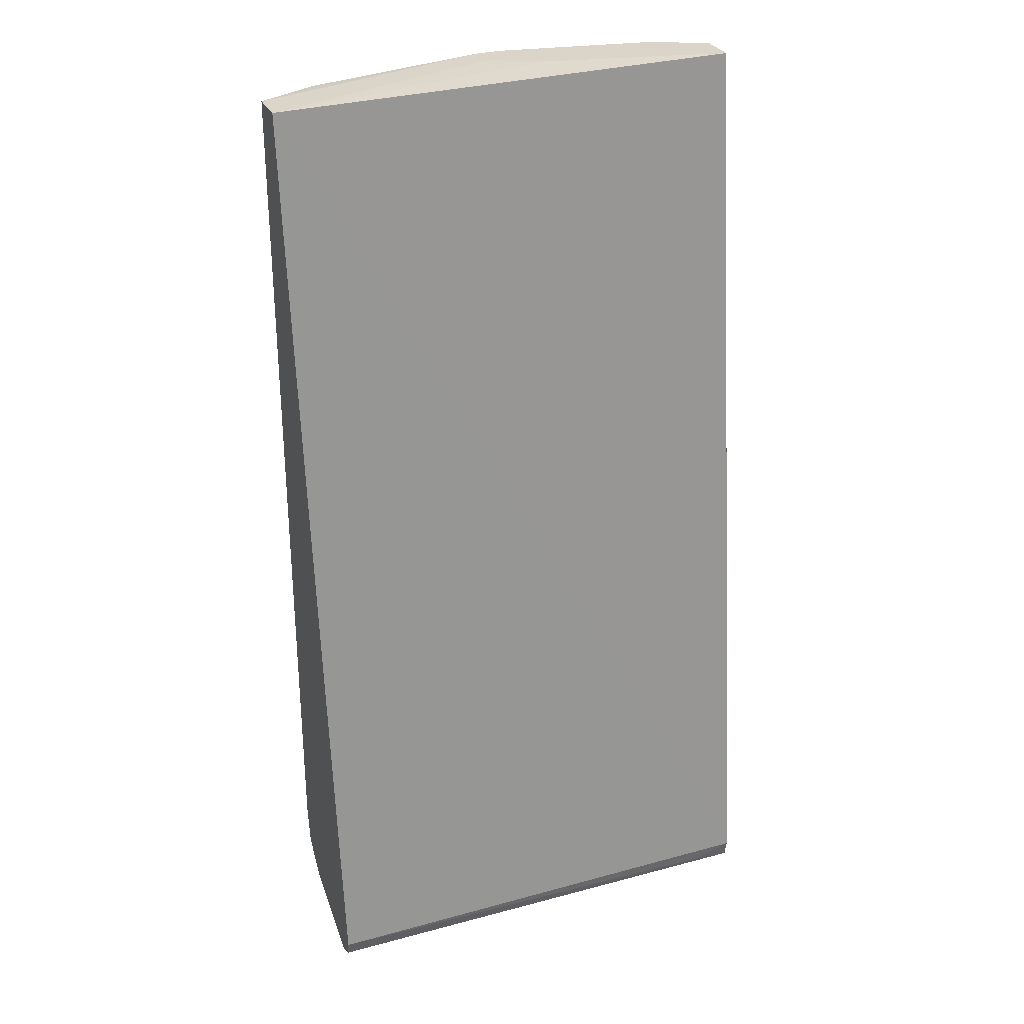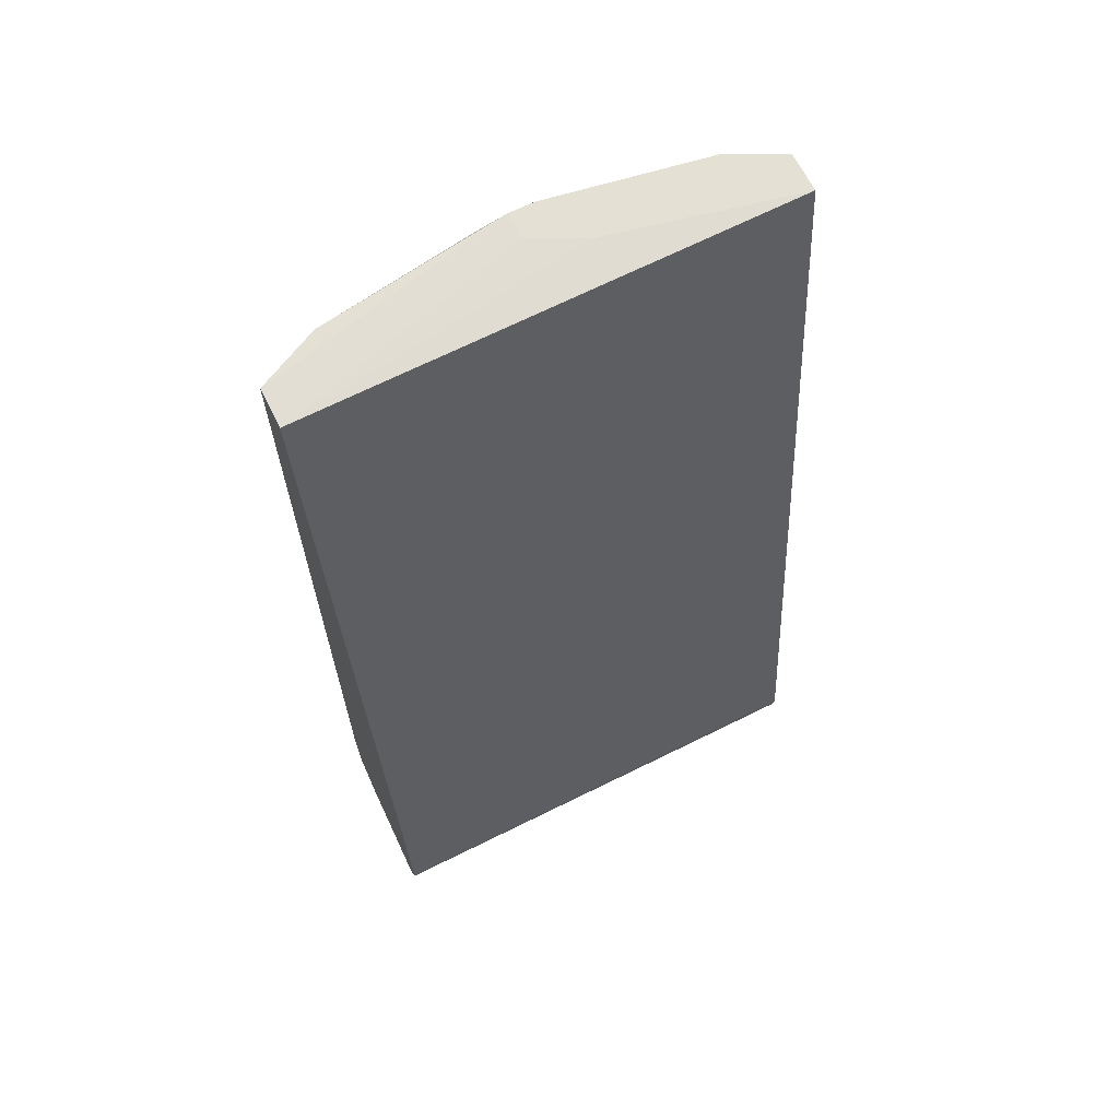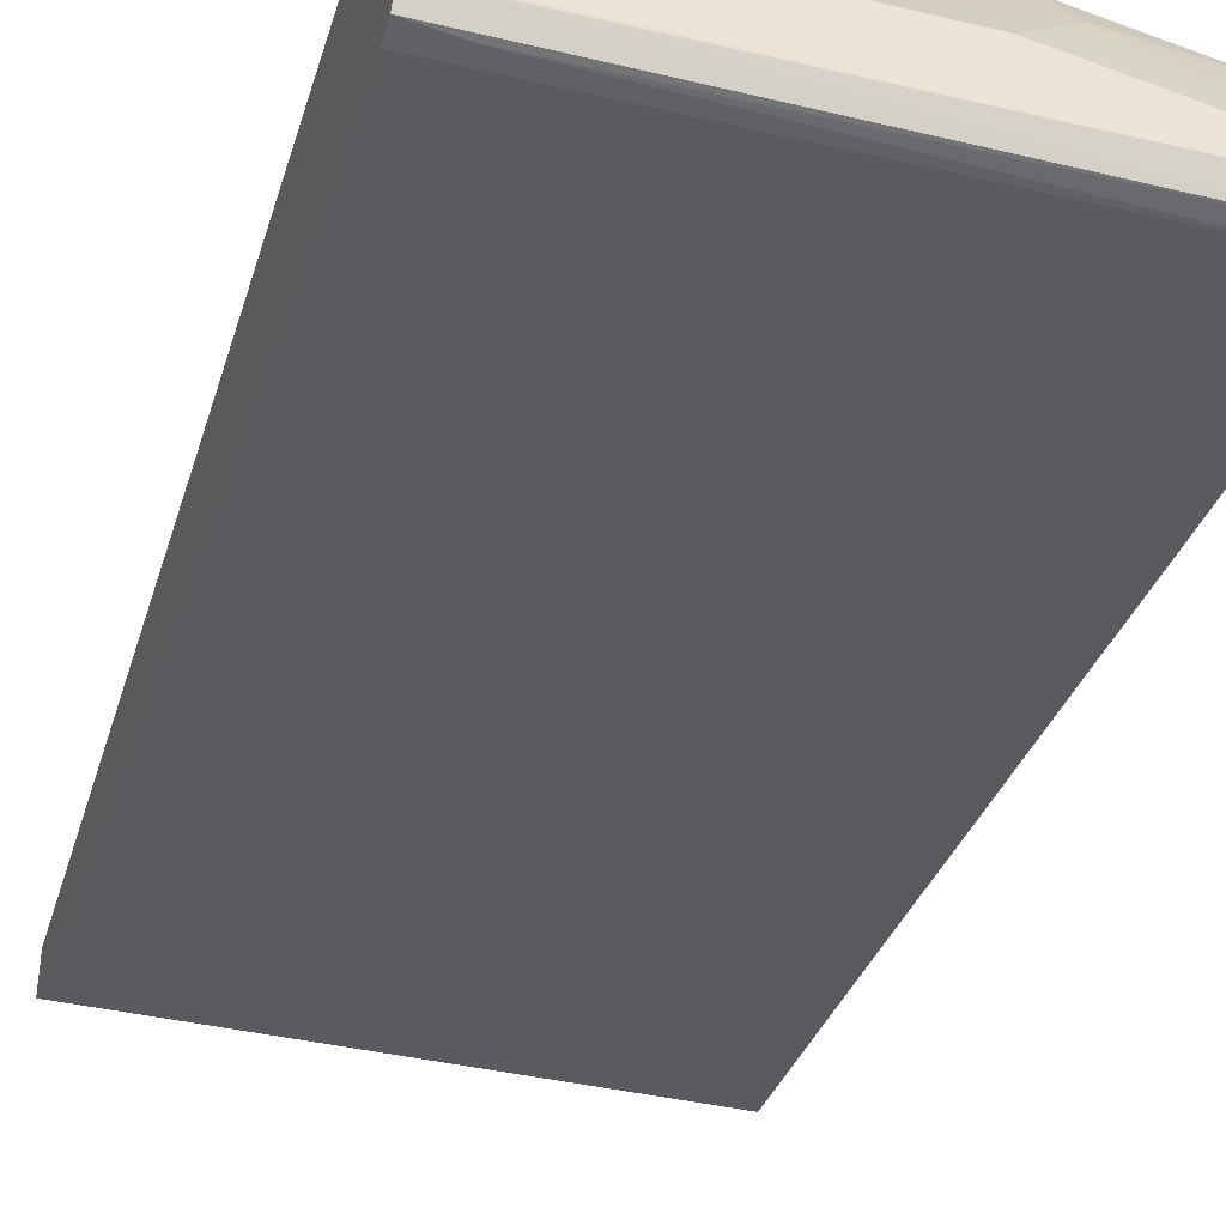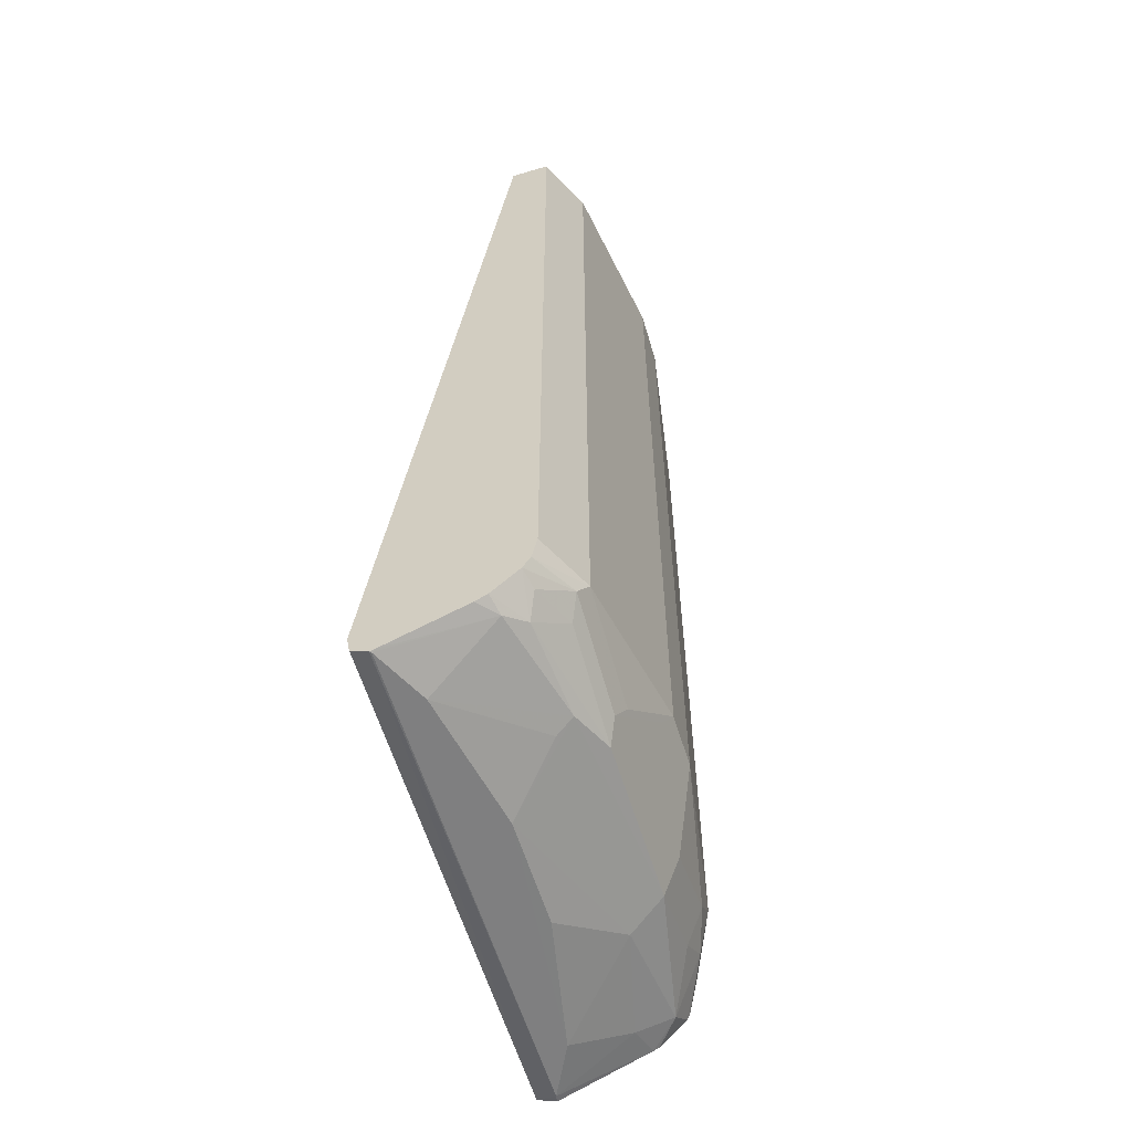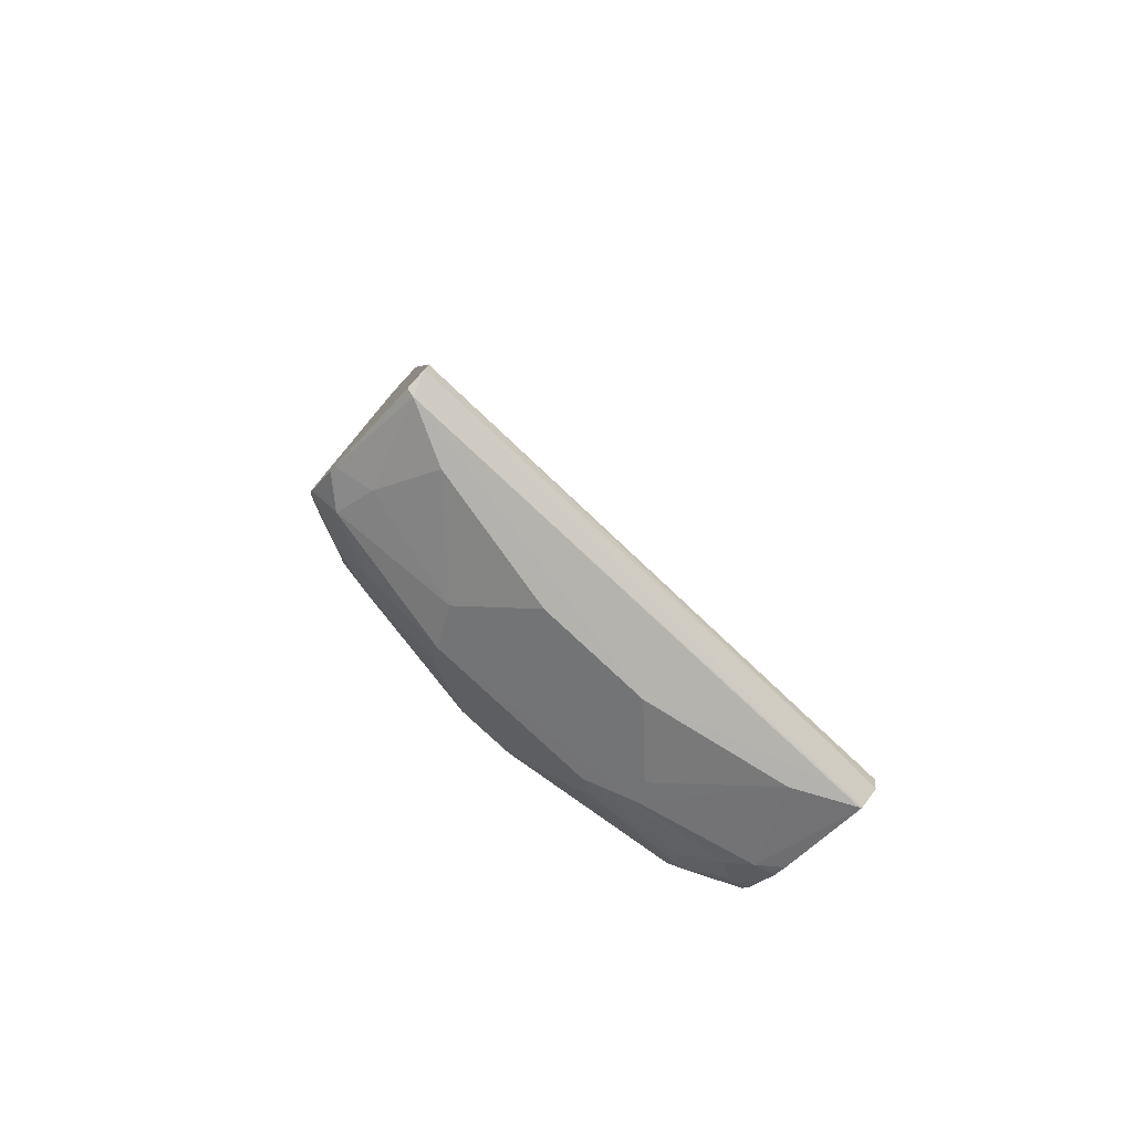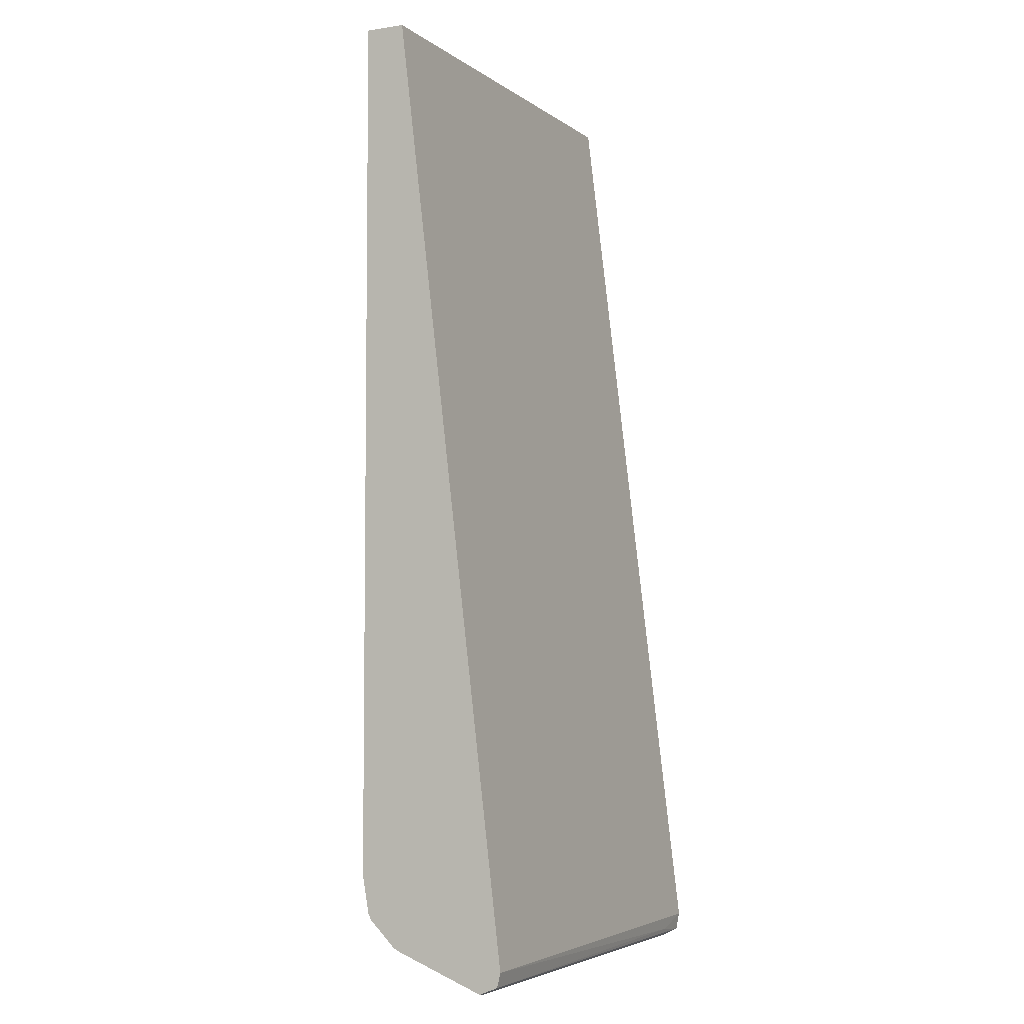
<metadata>
{"format":"obj","ext":"obj","renderer":"f3d","projection":"perspective","resolution":1024,"background":"white","views":[{"elev":29.2,"azim":-21.5,"up":"+Z"},{"elev":66.0,"azim":-26.4,"up":"+Z"},{"elev":-39.8,"azim":163.6,"up":"+Y"},{"elev":-59.9,"azim":107.0,"up":"+Z"},{"elev":-79.8,"azim":-43.0,"up":"+Z"},{"elev":-4.8,"azim":-64.3,"up":"+Z"}]}
</metadata>
<code>
v -0.09594 0.2162 -0.9492
v -0.09594 0.2089 -0.9462
v -0.09594 0.2076 -0.9406
v 0.07743 0.2091 -0.9447
v 0.09351 0.2083 -0.9395
v 0.09351 0.2097 -0.9464
v 0.09351 0.2162 -0.9497
v 0.09351 0.2527 -0.5686
v -0.09594 0.2514 -0.5712
v -0.09594 0.2669 -0.5712
v 0.0002851 0.2786 -0.5686
v 0.0002851 0.2891 -0.5686
v -0.07226 0.2788 -0.5712
v -0.01033 0.2891 -0.5712
v 0.01033 0.2891 -0.5686
v 0.01324 0.2721 -0.5686
v 0.02065 0.2684 -0.5686
v 0.07226 0.2788 -0.5686
v 0.07226 0.2788 -0.9085
v 0.01033 0.2891 -0.8982
v 0.0002851 0.2891 -0.8982
v 0.01377 0.2856 -0.9051
v 0.03442 0.2753 -0.9257
v -0.03098 0.2788 -0.9189
v -0.01033 0.2891 -0.8982
v -0.06194 0.2788 -0.9085
v -0.06539 0.2719 -0.9223
v -0.07743 0.2736 -0.9137
v -0.08603 0.2615 -0.9326
v -0.03442 0.2719 -0.9326
v 0.0002851 0.2719 -0.9326
v 0.02753 0.2719 -0.9326
v 0.06882 0.2719 -0.9223
v 0.07915 0.2615 -0.9326
v 0.08603 0.265 -0.9257
v 0.07571 0.2753 -0.9154
v 0.03098 0.2788 -0.9188
v 0.09351 0.2661 -0.9188
v 0.09351 0.2633 -0.924
v 0.09351 0.2529 -0.9343
v 0.08603 0.2547 -0.9361
v 0.04474 0.265 -0.9361
v -0.0413 0.2581 -0.9395
v -0.08259 0.2478 -0.9395
v -0.09594 0.2508 -0.9354
v -0.09292 0.2168 -0.9498
v -0.07226 0.2271 -0.9498
v -0.02065 0.2375 -0.9498
v 0.02065 0.2375 -0.9498
v 0.08259 0.2168 -0.9498
v 0.09291 0.2168 -0.9498
v 0.09351 0.2168 -0.9497
v 0.09351 0.218 -0.9492
v 0.07226 0.2271 -0.9498
v 0.0413 0.2581 -0.9395
v 0.09351 0.2484 -0.9369
v 0.09351 0.2681 -0.9085
v 0.09346 0.2682 -0.5686
v -0.09594 0.2529 -0.9343
v -0.09594 0.2611 -0.9262
v -0.09594 0.2633 -0.924
v -0.09594 0.2643 -0.9219
v -0.09594 0.2669 -0.907
v -0.09292 0.2684 -0.9085
v -0.07226 0.2788 -0.8982
f 42 55 49
f 43 42 49
f 43 49 48
f 53 41 56
f 53 56 7
f 19 18 57
f 40 39 56
f 40 56 41
f 39 57 7
f 38 57 39
f 38 19 57
f 42 41 54
f 56 39 7
f 42 54 55
f 52 7 51
f 50 49 54
f 51 50 54
f 51 54 41
f 51 41 53
f 52 51 53
f 52 53 7
f 51 7 50
f 50 7 46
f 47 49 46
f 47 48 49
f 47 43 48
f 44 43 47
f 44 47 46
f 55 54 49
f 58 57 18
f 10 1 3
f 58 18 8
f 44 46 45
f 60 59 63
f 59 1 63
f 63 1 10
f 64 63 65
f 65 63 10
f 13 65 10
f 13 14 65
f 15 21 14
f 25 14 21
f 25 65 14
f 26 65 25
f 28 65 26
f 58 8 57
f 28 64 65
f 62 63 64
f 62 60 63
f 61 60 62
f 61 62 28
f 61 28 29
f 61 29 60
f 29 59 60
f 29 45 59
f 45 1 59
f 45 46 1
f 46 2 1
f 46 7 2
f 57 8 7
f 28 62 64
f 44 45 29
f 50 46 49
f 43 29 30
f 23 22 20
f 20 22 21
f 20 21 15
f 20 15 19
f 15 18 19
f 15 16 18
f 16 8 18
f 17 9 8
f 17 8 16
f 17 16 9
f 11 9 16
f 11 16 15
f 12 11 15
f 12 15 14
f 12 14 13
f 12 10 11
f 11 10 9
f 9 10 3
f 9 3 5
f 9 5 8
f 5 7 8
f 6 7 5
f 6 2 7
f 4 2 6
f 4 6 5
f 4 5 3
f 4 3 2
f 2 3 1
f 44 29 43
f 23 21 22
f 24 21 23
f 12 13 10
f 24 26 25
f 43 30 42
f 24 25 21
f 42 30 31
f 42 31 32
f 42 32 34
f 42 34 41
f 34 40 41
f 35 39 34
f 35 36 39
f 36 38 39
f 36 19 38
f 37 23 20
f 37 20 19
f 37 19 23
f 34 39 40
f 24 31 30
f 33 23 36
f 33 36 35
f 33 35 34
f 33 34 32
f 33 32 23
f 23 32 31
f 24 23 31
f 27 26 24
f 27 24 30
f 27 30 29
f 27 29 28
f 27 28 26
f 23 19 36

</code>
